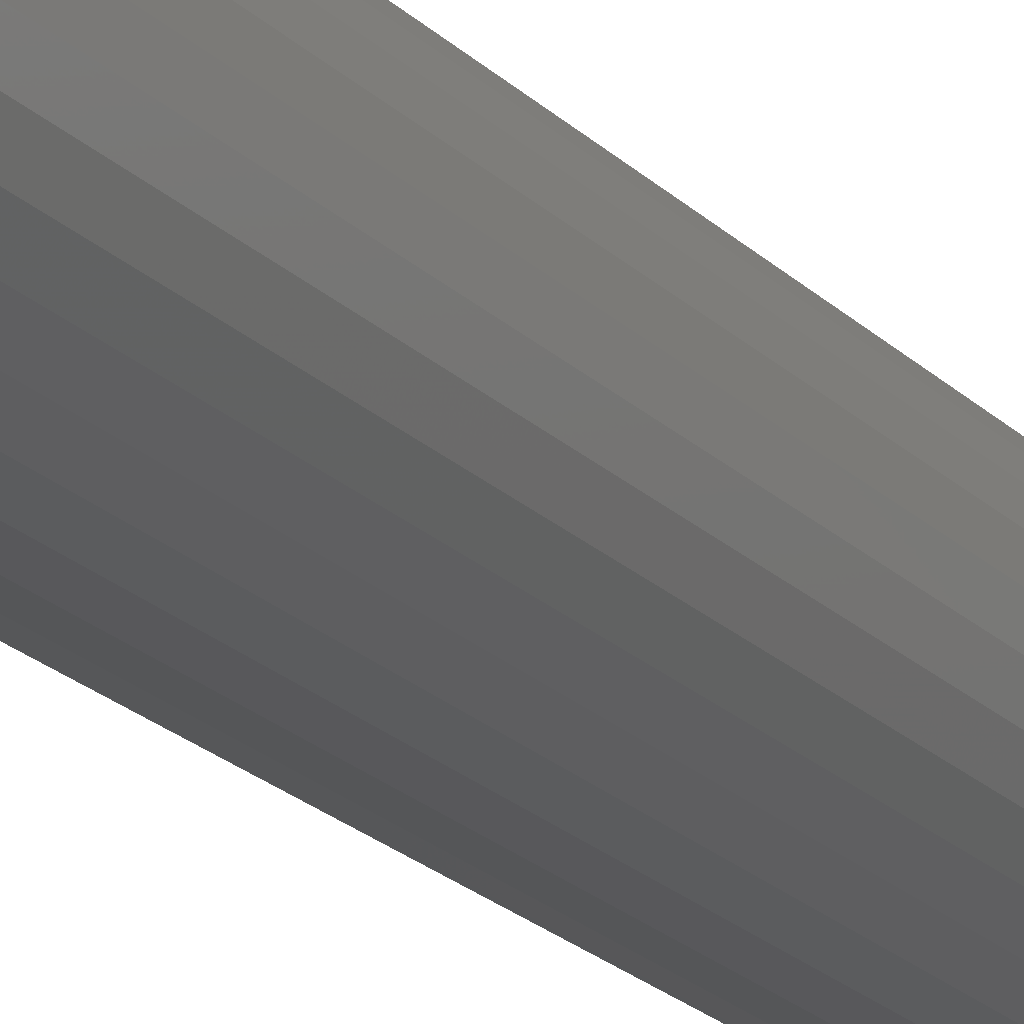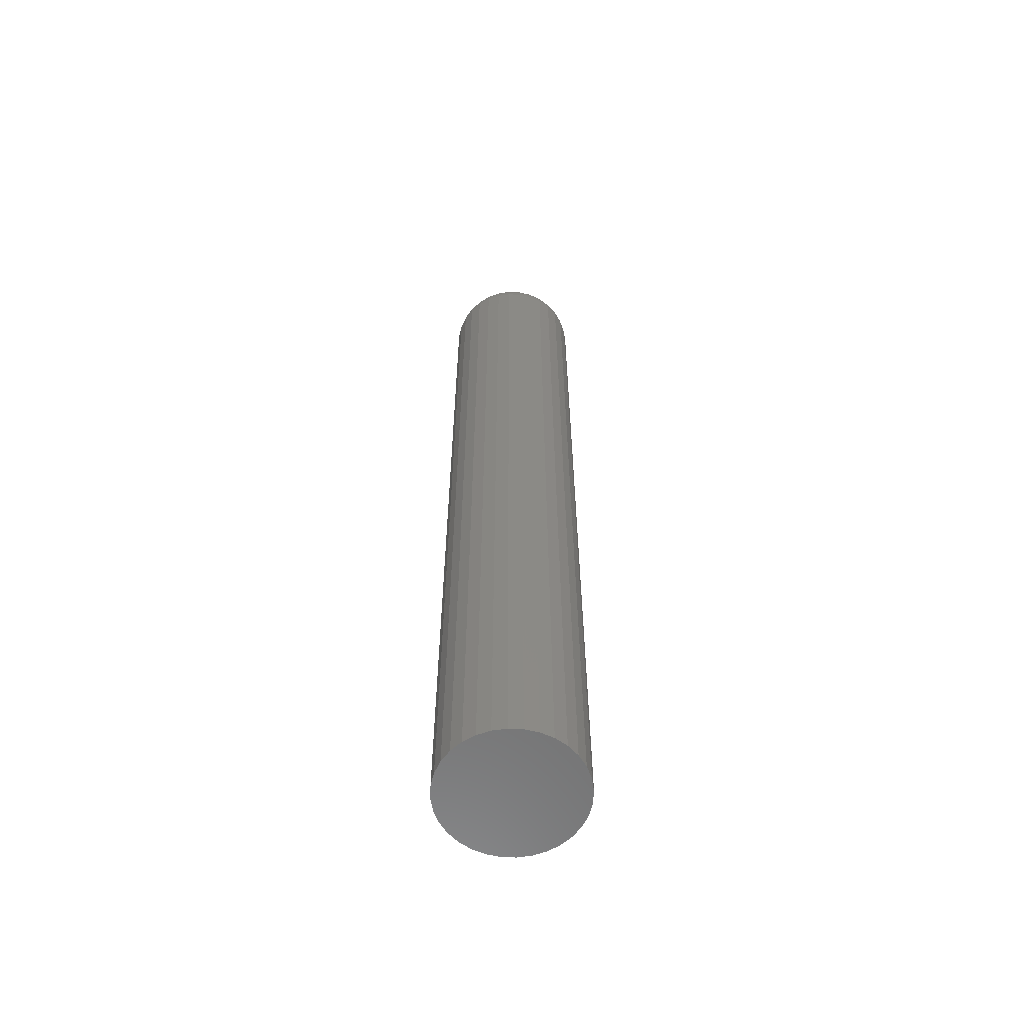
<metadata>
{"format":"stl","ext":"stl","renderer":"f3d","projection":"perspective","resolution":1024,"background":"white","views":[{"elev":-18.2,"azim":-152.7,"up":"+Z"},{"elev":-60.1,"azim":126.8,"up":"+Y"}]}
</metadata>
<code>
# stl→obj: 320 verts, 636 faces
v -0.007907 4.332e-18 0.02127
v -0.003588 4.571e-18 0.02258
v 0.0009046 4.821e-18 0.02303
v 0.005397 5.07e-18 0.02258
v 0.009716 5.31e-18 0.02127
v -0.01189 4.111e-18 0.01915
v 0.0137 5.531e-18 0.01915
v -0.01538 3.917e-18 0.01628
v 0.01719 5.725e-18 0.01628
v -0.01824 3.758e-18 0.01279
v 0.02005 5.884e-18 0.01279
v -0.02037 3.64e-18 0.008812
v 0.02218 6.002e-18 0.008812
v -0.02168 3.567e-18 0.004492
v 0.02349 6.074e-18 0.004492
v 0.02218 6.002e-18 -0.008812
v -0.02037 3.64e-18 -0.008812
v 0.02349 6.074e-18 -0.004492
v -0.01824 3.758e-18 -0.01279
v 0.02005 5.884e-18 -0.01279
v -0.01538 3.917e-18 -0.01628
v 0.01719 5.725e-18 -0.01628
v -0.01189 4.111e-18 -0.01915
v 0.0137 5.531e-18 -0.01915
v -0.007907 4.332e-18 -0.02127
v 0.009716 5.31e-18 -0.02127
v -0.003588 4.571e-18 -0.02258
v 0.0009046 4.821e-18 -0.02303
v 0.005397 5.07e-18 -0.02258
v -0.02168 3.567e-18 -0.004492
v -0.02212 3.542e-18 -2.57e-17
v 0.02393 6.099e-18 3.92e-18
v 0.05518 -0.03125 -7.014e-17
v 0.05518 -0.75 -8.641e-18
v 0.05414 -0.03125 -0.01059
v 0.05414 -0.75 -0.01059
v 0.05105 -0.03125 -0.02077
v 0.05105 -0.75 -0.02077
v 0.04603 -0.03125 -0.03015
v 0.04603 -0.75 -0.03015
v 0.03928 -0.03125 -0.03838
v 0.03928 -0.75 -0.03838
v 0.03106 -0.03125 -0.04513
v 0.03106 -0.75 -0.04513
v 0.02168 -0.03125 -0.05014
v 0.02168 -0.75 -0.05014
v 0.01149 -0.03125 -0.05323
v 0.01149 -0.75 -0.05323
v 0.0009046 -0.03125 -0.05428
v 0.0009046 -0.75 -0.05428
v -0.009684 -0.03125 -0.05323
v -0.009684 -0.75 -0.05323
v -0.01987 -0.03125 -0.05014
v -0.01987 -0.75 -0.05014
v -0.02925 -0.03125 -0.04513
v -0.02925 -0.75 -0.04513
v -0.03747 -0.03125 -0.03838
v -0.03747 -0.75 -0.03838
v -0.04422 -0.03125 -0.03015
v -0.04422 -0.75 -0.03015
v -0.04924 -0.03125 -0.02077
v -0.04924 -0.75 -0.02077
v -0.05233 -0.03125 -0.01059
v -0.05233 -0.75 -0.01059
v -0.05337 -0.03125 4.653e-18
v -0.05337 -0.75 4.653e-18
v -0.05233 -0.03125 0.01059
v -0.05233 -0.75 0.01059
v -0.04924 -0.03125 0.02077
v -0.04924 -0.75 0.02077
v -0.04422 -0.03125 0.03015
v -0.04422 -0.75 0.03015
v -0.03747 -0.03125 0.03838
v -0.03747 -0.75 0.03838
v -0.02925 -0.03125 0.04513
v -0.02925 -0.75 0.04513
v -0.01987 -0.03125 0.05014
v -0.01987 -0.75 0.05014
v -0.009684 -0.03125 0.05323
v -0.009684 -0.75 0.05323
v 0.0009046 -0.03125 0.05428
v 0.0009046 -0.75 0.05428
v 0.01149 -0.03125 0.05323
v 0.01149 -0.75 0.05323
v 0.02168 -0.03125 0.05014
v 0.02168 -0.75 0.05014
v 0.03106 -0.03125 0.04513
v 0.03106 -0.75 0.04513
v 0.03928 -0.03125 0.03838
v 0.03928 -0.75 0.03838
v 0.04603 -0.03125 0.03015
v 0.04603 -0.75 0.03015
v 0.05105 -0.03125 0.02077
v 0.05105 -0.75 0.02077
v 0.05414 -0.03125 0.01059
v 0.05414 -0.75 0.01059
v -0.05277 -0.02515 -4.537e-17
v -0.05174 -0.02515 0.01047
v -0.05099 -0.01929 -4.909e-17
v -0.05 -0.01929 0.01012
v -0.04811 -0.01389 -4.586e-17
v -0.04716 -0.01389 0.009561
v -0.04422 -0.009153 -4.259e-17
v -0.04335 -0.009153 0.008803
v -0.03948 -0.005267 -3.929e-17
v -0.03871 -0.005267 0.007879
v -0.03408 -0.002379 -3.595e-17
v -0.03341 -0.002379 0.006825
v -0.02822 -0.0006005 -3.256e-17
v -0.02766 -0.0006005 0.005682
v 0.05355 -0.02515 0.01047
v 0.05458 -0.02515 6.674e-18
v 0.0518 -0.01929 0.01012
v 0.0528 -0.01929 6.419e-18
v 0.04897 -0.01389 0.009561
v 0.04991 -0.01389 2.714e-18
v 0.04516 -0.009153 0.008803
v 0.04603 -0.009153 5.978e-18
v 0.04052 -0.005267 0.007879
v 0.04129 -0.005267 2.339e-18
v 0.03522 -0.002379 0.006825
v 0.03589 -0.002379 4.79e-19
v 0.02947 -0.0006005 0.005682
v 0.03003 -0.0006005 -1.333e-18
v 0.05049 -0.02515 0.02054
v 0.04885 -0.01929 0.01986
v 0.04618 -0.01389 0.01876
v 0.04259 -0.009153 0.01727
v 0.03822 -0.005267 0.01546
v 0.03323 -0.002379 0.01339
v 0.02781 -0.0006005 0.01114
v 0.04553 -0.02515 0.02982
v 0.04406 -0.01929 0.02883
v 0.04165 -0.01389 0.02723
v 0.03842 -0.009153 0.02507
v 0.03449 -0.005267 0.02244
v 0.02999 -0.002379 0.01944
v 0.02512 -0.0006005 0.01618
v 0.03886 -0.02515 0.03795
v 0.0376 -0.01929 0.0367
v 0.03556 -0.01389 0.03466
v 0.03281 -0.009153 0.03191
v 0.02946 -0.005267 0.02856
v 0.02564 -0.002379 0.02474
v 0.0215 -0.0006005 0.02059
v 0.03073 -0.02515 0.04463
v 0.02974 -0.01929 0.04315
v 0.02813 -0.01389 0.04075
v 0.02597 -0.009153 0.03752
v 0.02334 -0.005267 0.03358
v 0.02034 -0.002379 0.02909
v 0.01708 -0.0006005 0.02421
v 0.02145 -0.02515 0.04959
v 0.02076 -0.01929 0.04795
v 0.01966 -0.01389 0.04528
v 0.01817 -0.009153 0.04169
v 0.01636 -0.005267 0.03731
v 0.01429 -0.002379 0.03232
v 0.01205 -0.0006005 0.02691
v 0.01138 -0.02515 0.05264
v 0.01103 -0.01929 0.0509
v 0.01047 -0.01389 0.04807
v 0.009708 -0.009153 0.04426
v 0.008784 -0.005267 0.03961
v 0.00773 -0.002379 0.03431
v 0.006586 -0.0006005 0.02856
v 0.0009046 -0.02515 0.05368
v 0.0009046 -0.01929 0.0519
v 0.0009046 -0.01389 0.04901
v 0.0009046 -0.009153 0.04512
v 0.0009046 -0.005267 0.04039
v 0.0009046 -0.002379 0.03499
v 0.0009046 -0.0006005 0.02912
v -0.009567 -0.02515 0.05264
v -0.00922 -0.01929 0.0509
v -0.008657 -0.01389 0.04807
v -0.007899 -0.009153 0.04426
v -0.006975 -0.005267 0.03961
v -0.005921 -0.002379 0.03431
v -0.004777 -0.0006005 0.02856
v -0.01964 -0.02515 0.04959
v -0.01896 -0.01929 0.04795
v -0.01785 -0.01389 0.04528
v -0.01636 -0.009153 0.04169
v -0.01455 -0.005267 0.03731
v -0.01248 -0.002379 0.03232
v -0.01024 -0.0006005 0.02691
v -0.02892 -0.02515 0.04463
v -0.02793 -0.01929 0.04315
v -0.02632 -0.01389 0.04075
v -0.02416 -0.009153 0.03752
v -0.02153 -0.005267 0.03358
v -0.01853 -0.002379 0.02909
v -0.01528 -0.0006005 0.02421
v -0.03705 -0.02515 0.03795
v -0.03579 -0.01929 0.0367
v -0.03375 -0.01389 0.03466
v -0.031 -0.009153 0.03191
v -0.02765 -0.005267 0.02856
v -0.02383 -0.002379 0.02474
v -0.01969 -0.0006005 0.02059
v -0.04373 -0.02515 0.02982
v -0.04225 -0.01929 0.02883
v -0.03985 -0.01389 0.02723
v -0.03661 -0.009153 0.02507
v -0.03268 -0.005267 0.02244
v -0.02818 -0.002379 0.01944
v -0.02331 -0.0006005 0.01618
v -0.04869 -0.02515 0.02054
v -0.04704 -0.01929 0.01986
v -0.04437 -0.01389 0.01876
v -0.04078 -0.009153 0.01727
v -0.03641 -0.005267 0.01546
v -0.03142 -0.002379 0.01339
v -0.026 -0.0006005 0.01114
v 0.05355 -0.02515 -0.01047
v 0.0518 -0.01929 -0.01012
v 0.04897 -0.01389 -0.009561
v 0.04516 -0.009153 -0.008803
v 0.04052 -0.005267 -0.007879
v 0.03522 -0.002379 -0.006825
v 0.02947 -0.0006005 -0.005682
v -0.05174 -0.02515 -0.01047
v -0.05 -0.01929 -0.01012
v -0.04716 -0.01389 -0.009561
v -0.04335 -0.009153 -0.008803
v -0.03871 -0.005267 -0.007879
v -0.03341 -0.002379 -0.006825
v -0.02766 -0.0006005 -0.005682
v -0.04869 -0.02515 -0.02054
v -0.04704 -0.01929 -0.01986
v -0.04437 -0.01389 -0.01876
v -0.04078 -0.009153 -0.01727
v -0.03641 -0.005267 -0.01546
v -0.03142 -0.002379 -0.01339
v -0.026 -0.0006005 -0.01114
v -0.04373 -0.02515 -0.02982
v -0.04225 -0.01929 -0.02883
v -0.03985 -0.01389 -0.02723
v -0.03661 -0.009153 -0.02507
v -0.03268 -0.005267 -0.02244
v -0.02818 -0.002379 -0.01944
v -0.02331 -0.0006005 -0.01618
v -0.03705 -0.02515 -0.03795
v -0.03579 -0.01929 -0.0367
v -0.03375 -0.01389 -0.03466
v -0.031 -0.009153 -0.03191
v -0.02765 -0.005267 -0.02856
v -0.02383 -0.002379 -0.02474
v -0.01969 -0.0006005 -0.02059
v -0.02892 -0.02515 -0.04463
v -0.02793 -0.01929 -0.04315
v -0.02632 -0.01389 -0.04075
v -0.02416 -0.009153 -0.03752
v -0.02153 -0.005267 -0.03358
v -0.01853 -0.002379 -0.02909
v -0.01528 -0.0006005 -0.02421
v -0.01964 -0.02515 -0.04959
v -0.01896 -0.01929 -0.04795
v -0.01785 -0.01389 -0.04528
v -0.01636 -0.009153 -0.04169
v -0.01455 -0.005267 -0.03731
v -0.01248 -0.002379 -0.03232
v -0.01024 -0.0006005 -0.02691
v -0.009567 -0.02515 -0.05264
v -0.00922 -0.01929 -0.0509
v -0.008657 -0.01389 -0.04807
v -0.007899 -0.009153 -0.04426
v -0.006975 -0.005267 -0.03961
v -0.005921 -0.002379 -0.03431
v -0.004777 -0.0006005 -0.02856
v 0.0009046 -0.02515 -0.05368
v 0.0009046 -0.01929 -0.0519
v 0.0009046 -0.01389 -0.04901
v 0.0009046 -0.009153 -0.04512
v 0.0009046 -0.005267 -0.04039
v 0.0009046 -0.002379 -0.03499
v 0.0009046 -0.0006005 -0.02912
v 0.01138 -0.02515 -0.05264
v 0.01103 -0.01929 -0.0509
v 0.01047 -0.01389 -0.04807
v 0.009708 -0.009153 -0.04426
v 0.008784 -0.005267 -0.03961
v 0.00773 -0.002379 -0.03431
v 0.006586 -0.0006005 -0.02856
v 0.02145 -0.02515 -0.04959
v 0.02076 -0.01929 -0.04795
v 0.01966 -0.01389 -0.04528
v 0.01817 -0.009153 -0.04169
v 0.01636 -0.005267 -0.03731
v 0.01429 -0.002379 -0.03232
v 0.01205 -0.0006005 -0.02691
v 0.03073 -0.02515 -0.04463
v 0.02974 -0.01929 -0.04315
v 0.02813 -0.01389 -0.04075
v 0.02597 -0.009153 -0.03752
v 0.02334 -0.005267 -0.03358
v 0.02034 -0.002379 -0.02909
v 0.01708 -0.0006005 -0.02421
v 0.03886 -0.02515 -0.03795
v 0.0376 -0.01929 -0.0367
v 0.03556 -0.01389 -0.03466
v 0.03281 -0.009153 -0.03191
v 0.02946 -0.005267 -0.02856
v 0.02564 -0.002379 -0.02474
v 0.0215 -0.0006005 -0.02059
v 0.04553 -0.02515 -0.02982
v 0.04406 -0.01929 -0.02883
v 0.04165 -0.01389 -0.02723
v 0.03842 -0.009153 -0.02507
v 0.03449 -0.005267 -0.02244
v 0.02999 -0.002379 -0.01944
v 0.02512 -0.0006005 -0.01618
v 0.05049 -0.02515 -0.02054
v 0.04885 -0.01929 -0.01986
v 0.04618 -0.01389 -0.01876
v 0.04259 -0.009153 -0.01727
v 0.03822 -0.005267 -0.01546
v 0.03323 -0.002379 -0.01339
v 0.02781 -0.0006005 -0.01114
f 1 2 3
f 1 3 4
f 5 1 4
f 6 1 5
f 7 6 5
f 8 6 7
f 9 8 7
f 10 8 9
f 11 10 9
f 12 10 11
f 13 12 11
f 14 12 13
f 15 14 13
f 16 17 18
f 19 17 16
f 20 19 16
f 21 19 20
f 22 21 20
f 23 21 22
f 24 23 22
f 25 23 24
f 26 25 24
f 27 25 26
f 28 27 26
f 29 28 26
f 17 30 18
f 18 30 31
f 18 31 32
f 32 31 14
f 32 14 15
f 33 34 35
f 35 34 36
f 35 36 37
f 37 36 38
f 37 38 39
f 39 38 40
f 39 40 41
f 41 40 42
f 41 42 43
f 43 42 44
f 43 44 45
f 45 44 46
f 45 46 47
f 47 46 48
f 47 48 49
f 49 48 50
f 49 50 51
f 51 50 52
f 51 52 53
f 53 52 54
f 53 54 55
f 55 54 56
f 55 56 57
f 57 56 58
f 57 58 59
f 59 58 60
f 59 60 61
f 61 60 62
f 61 62 63
f 63 62 64
f 63 64 65
f 65 64 66
f 65 66 67
f 67 66 68
f 67 68 69
f 69 68 70
f 69 70 71
f 71 70 72
f 71 72 73
f 73 72 74
f 73 74 75
f 75 74 76
f 75 76 77
f 77 76 78
f 77 78 79
f 79 78 80
f 79 80 81
f 81 80 82
f 81 82 83
f 83 82 84
f 83 84 85
f 85 84 86
f 85 86 87
f 87 86 88
f 87 88 89
f 89 88 90
f 89 90 91
f 91 90 92
f 91 92 93
f 93 92 94
f 93 94 95
f 95 94 96
f 95 96 33
f 33 96 34
f 65 67 97
f 97 67 98
f 97 98 99
f 99 98 100
f 99 100 101
f 101 100 102
f 101 102 103
f 103 102 104
f 103 104 105
f 105 104 106
f 105 106 107
f 107 106 108
f 107 108 109
f 109 108 110
f 109 110 31
f 31 110 14
f 95 33 111
f 111 33 112
f 111 112 113
f 113 112 114
f 113 114 115
f 115 114 116
f 115 116 117
f 117 116 118
f 117 118 119
f 119 118 120
f 119 120 121
f 121 120 122
f 121 122 123
f 123 122 124
f 123 124 15
f 15 124 32
f 93 95 125
f 125 95 111
f 125 111 126
f 126 111 113
f 126 113 127
f 127 113 115
f 127 115 128
f 128 115 117
f 128 117 129
f 129 117 119
f 129 119 130
f 130 119 121
f 130 121 131
f 131 121 123
f 131 123 13
f 13 123 15
f 91 93 132
f 132 93 125
f 132 125 133
f 133 125 126
f 133 126 134
f 134 126 127
f 134 127 135
f 135 127 128
f 135 128 136
f 136 128 129
f 136 129 137
f 137 129 130
f 137 130 138
f 138 130 131
f 138 131 11
f 11 131 13
f 89 91 139
f 139 91 132
f 139 132 140
f 140 132 133
f 140 133 141
f 141 133 134
f 141 134 142
f 142 134 135
f 142 135 143
f 143 135 136
f 143 136 144
f 144 136 137
f 144 137 145
f 145 137 138
f 145 138 9
f 9 138 11
f 87 89 146
f 146 89 139
f 146 139 147
f 147 139 140
f 147 140 148
f 148 140 141
f 148 141 149
f 149 141 142
f 149 142 150
f 150 142 143
f 150 143 151
f 151 143 144
f 151 144 152
f 152 144 145
f 152 145 7
f 7 145 9
f 85 87 153
f 153 87 146
f 153 146 154
f 154 146 147
f 154 147 155
f 155 147 148
f 155 148 156
f 156 148 149
f 156 149 157
f 157 149 150
f 157 150 158
f 158 150 151
f 158 151 159
f 159 151 152
f 159 152 5
f 5 152 7
f 83 85 160
f 160 85 153
f 160 153 161
f 161 153 154
f 161 154 162
f 162 154 155
f 162 155 163
f 163 155 156
f 163 156 164
f 164 156 157
f 164 157 165
f 165 157 158
f 165 158 166
f 166 158 159
f 166 159 4
f 4 159 5
f 81 83 167
f 167 83 160
f 167 160 168
f 168 160 161
f 168 161 169
f 169 161 162
f 169 162 170
f 170 162 163
f 170 163 171
f 171 163 164
f 171 164 172
f 172 164 165
f 172 165 173
f 173 165 166
f 173 166 3
f 3 166 4
f 79 81 174
f 174 81 167
f 174 167 175
f 175 167 168
f 175 168 176
f 176 168 169
f 176 169 177
f 177 169 170
f 177 170 178
f 178 170 171
f 178 171 179
f 179 171 172
f 179 172 180
f 180 172 173
f 180 173 2
f 2 173 3
f 77 79 181
f 181 79 174
f 181 174 182
f 182 174 175
f 182 175 183
f 183 175 176
f 183 176 184
f 184 176 177
f 184 177 185
f 185 177 178
f 185 178 186
f 186 178 179
f 186 179 187
f 187 179 180
f 187 180 1
f 1 180 2
f 75 77 188
f 188 77 181
f 188 181 189
f 189 181 182
f 189 182 190
f 190 182 183
f 190 183 191
f 191 183 184
f 191 184 192
f 192 184 185
f 192 185 193
f 193 185 186
f 193 186 194
f 194 186 187
f 194 187 6
f 6 187 1
f 73 75 195
f 195 75 188
f 195 188 196
f 196 188 189
f 196 189 197
f 197 189 190
f 197 190 198
f 198 190 191
f 198 191 199
f 199 191 192
f 199 192 200
f 200 192 193
f 200 193 201
f 201 193 194
f 201 194 8
f 8 194 6
f 71 73 202
f 202 73 195
f 202 195 203
f 203 195 196
f 203 196 204
f 204 196 197
f 204 197 205
f 205 197 198
f 205 198 206
f 206 198 199
f 206 199 207
f 207 199 200
f 207 200 208
f 208 200 201
f 208 201 10
f 10 201 8
f 69 71 209
f 209 71 202
f 209 202 210
f 210 202 203
f 210 203 211
f 211 203 204
f 211 204 212
f 212 204 205
f 212 205 213
f 213 205 206
f 213 206 214
f 214 206 207
f 214 207 215
f 215 207 208
f 215 208 12
f 12 208 10
f 67 69 98
f 98 69 209
f 98 209 100
f 100 209 210
f 100 210 102
f 102 210 211
f 102 211 104
f 104 211 212
f 104 212 106
f 106 212 213
f 106 213 108
f 108 213 214
f 108 214 110
f 110 214 215
f 110 215 14
f 14 215 12
f 33 35 112
f 112 35 216
f 112 216 114
f 114 216 217
f 114 217 116
f 116 217 218
f 116 218 118
f 118 218 219
f 118 219 120
f 120 219 220
f 120 220 122
f 122 220 221
f 122 221 124
f 124 221 222
f 124 222 32
f 32 222 18
f 63 65 223
f 223 65 97
f 223 97 224
f 224 97 99
f 224 99 225
f 225 99 101
f 225 101 226
f 226 101 103
f 226 103 227
f 227 103 105
f 227 105 228
f 228 105 107
f 228 107 229
f 229 107 109
f 229 109 30
f 30 109 31
f 61 63 230
f 230 63 223
f 230 223 231
f 231 223 224
f 231 224 232
f 232 224 225
f 232 225 233
f 233 225 226
f 233 226 234
f 234 226 227
f 234 227 235
f 235 227 228
f 235 228 236
f 236 228 229
f 236 229 17
f 17 229 30
f 59 61 237
f 237 61 230
f 237 230 238
f 238 230 231
f 238 231 239
f 239 231 232
f 239 232 240
f 240 232 233
f 240 233 241
f 241 233 234
f 241 234 242
f 242 234 235
f 242 235 243
f 243 235 236
f 243 236 19
f 19 236 17
f 57 59 244
f 244 59 237
f 244 237 245
f 245 237 238
f 245 238 246
f 246 238 239
f 246 239 247
f 247 239 240
f 247 240 248
f 248 240 241
f 248 241 249
f 249 241 242
f 249 242 250
f 250 242 243
f 250 243 21
f 21 243 19
f 55 57 251
f 251 57 244
f 251 244 252
f 252 244 245
f 252 245 253
f 253 245 246
f 253 246 254
f 254 246 247
f 254 247 255
f 255 247 248
f 255 248 256
f 256 248 249
f 256 249 257
f 257 249 250
f 257 250 23
f 23 250 21
f 53 55 258
f 258 55 251
f 258 251 259
f 259 251 252
f 259 252 260
f 260 252 253
f 260 253 261
f 261 253 254
f 261 254 262
f 262 254 255
f 262 255 263
f 263 255 256
f 263 256 264
f 264 256 257
f 264 257 25
f 25 257 23
f 51 53 265
f 265 53 258
f 265 258 266
f 266 258 259
f 266 259 267
f 267 259 260
f 267 260 268
f 268 260 261
f 268 261 269
f 269 261 262
f 269 262 270
f 270 262 263
f 270 263 271
f 271 263 264
f 271 264 27
f 27 264 25
f 49 51 272
f 272 51 265
f 272 265 273
f 273 265 266
f 273 266 274
f 274 266 267
f 274 267 275
f 275 267 268
f 275 268 276
f 276 268 269
f 276 269 277
f 277 269 270
f 277 270 278
f 278 270 271
f 278 271 28
f 28 271 27
f 47 49 279
f 279 49 272
f 279 272 280
f 280 272 273
f 280 273 281
f 281 273 274
f 281 274 282
f 282 274 275
f 282 275 283
f 283 275 276
f 283 276 284
f 284 276 277
f 284 277 285
f 285 277 278
f 285 278 29
f 29 278 28
f 45 47 286
f 286 47 279
f 286 279 287
f 287 279 280
f 287 280 288
f 288 280 281
f 288 281 289
f 289 281 282
f 289 282 290
f 290 282 283
f 290 283 291
f 291 283 284
f 291 284 292
f 292 284 285
f 292 285 26
f 26 285 29
f 43 45 293
f 293 45 286
f 293 286 294
f 294 286 287
f 294 287 295
f 295 287 288
f 295 288 296
f 296 288 289
f 296 289 297
f 297 289 290
f 297 290 298
f 298 290 291
f 298 291 299
f 299 291 292
f 299 292 24
f 24 292 26
f 41 43 300
f 300 43 293
f 300 293 301
f 301 293 294
f 301 294 302
f 302 294 295
f 302 295 303
f 303 295 296
f 303 296 304
f 304 296 297
f 304 297 305
f 305 297 298
f 305 298 306
f 306 298 299
f 306 299 22
f 22 299 24
f 39 41 307
f 307 41 300
f 307 300 308
f 308 300 301
f 308 301 309
f 309 301 302
f 309 302 310
f 310 302 303
f 310 303 311
f 311 303 304
f 311 304 312
f 312 304 305
f 312 305 313
f 313 305 306
f 313 306 20
f 20 306 22
f 37 39 314
f 314 39 307
f 314 307 315
f 315 307 308
f 315 308 316
f 316 308 309
f 316 309 317
f 317 309 310
f 317 310 318
f 318 310 311
f 318 311 319
f 319 311 312
f 319 312 320
f 320 312 313
f 320 313 16
f 16 313 20
f 35 37 216
f 216 37 314
f 216 314 217
f 217 314 315
f 217 315 218
f 218 315 316
f 218 316 219
f 219 316 317
f 219 317 220
f 220 317 318
f 220 318 221
f 221 318 319
f 221 319 222
f 222 319 320
f 222 320 18
f 18 320 16
f 84 82 80
f 80 78 84
f 84 78 86
f 86 78 76
f 86 76 88
f 88 76 74
f 88 74 90
f 90 74 72
f 90 72 92
f 92 72 70
f 92 70 94
f 94 70 68
f 94 68 96
f 36 62 38
f 38 62 60
f 38 60 40
f 40 60 58
f 40 58 42
f 42 58 56
f 42 56 44
f 44 56 54
f 44 54 46
f 46 54 52
f 46 52 48
f 52 50 48
f 96 68 34
f 34 68 66
f 34 66 36
f 36 66 64
f 36 64 62

</code>
